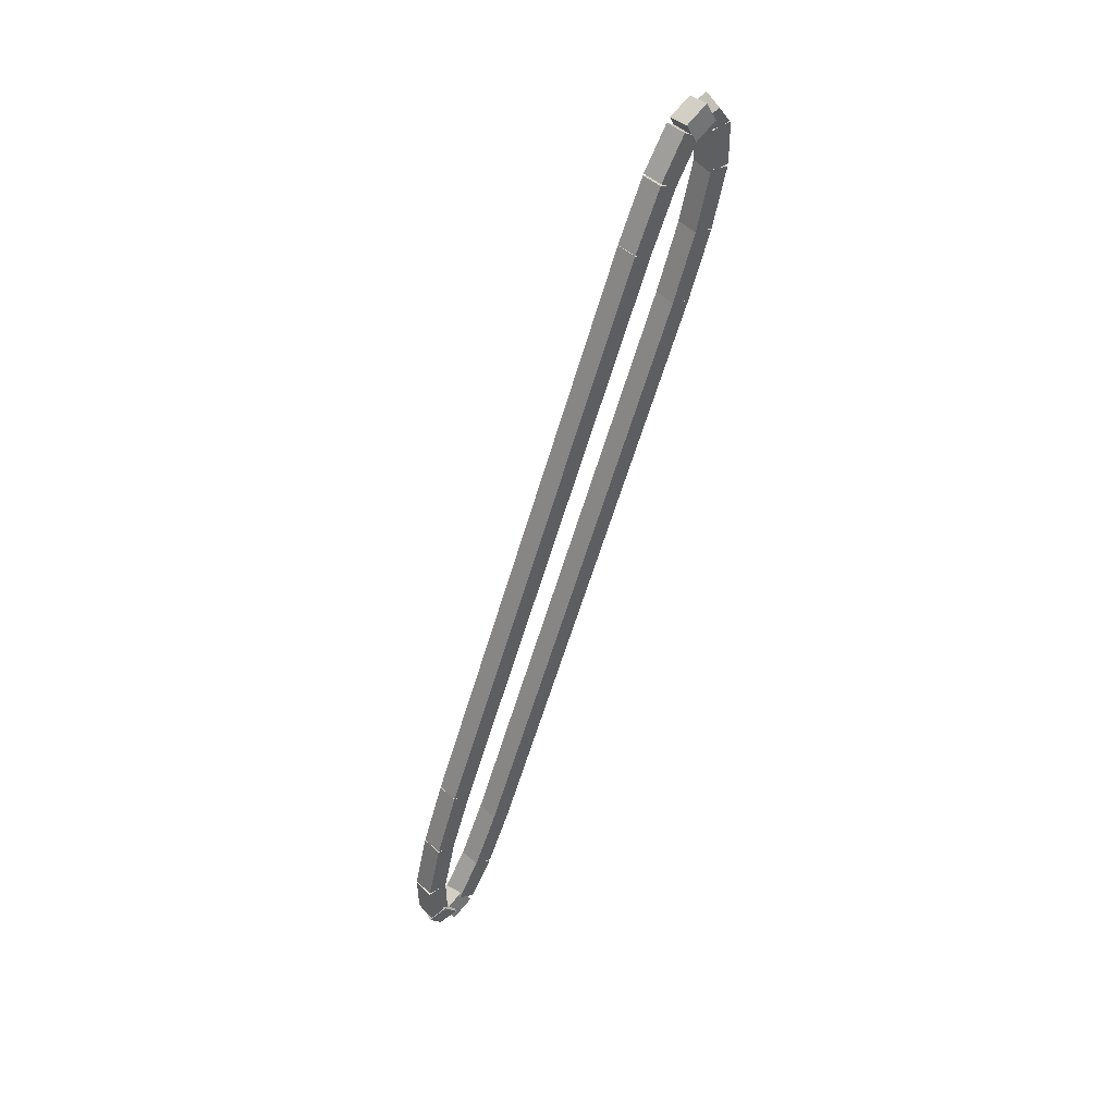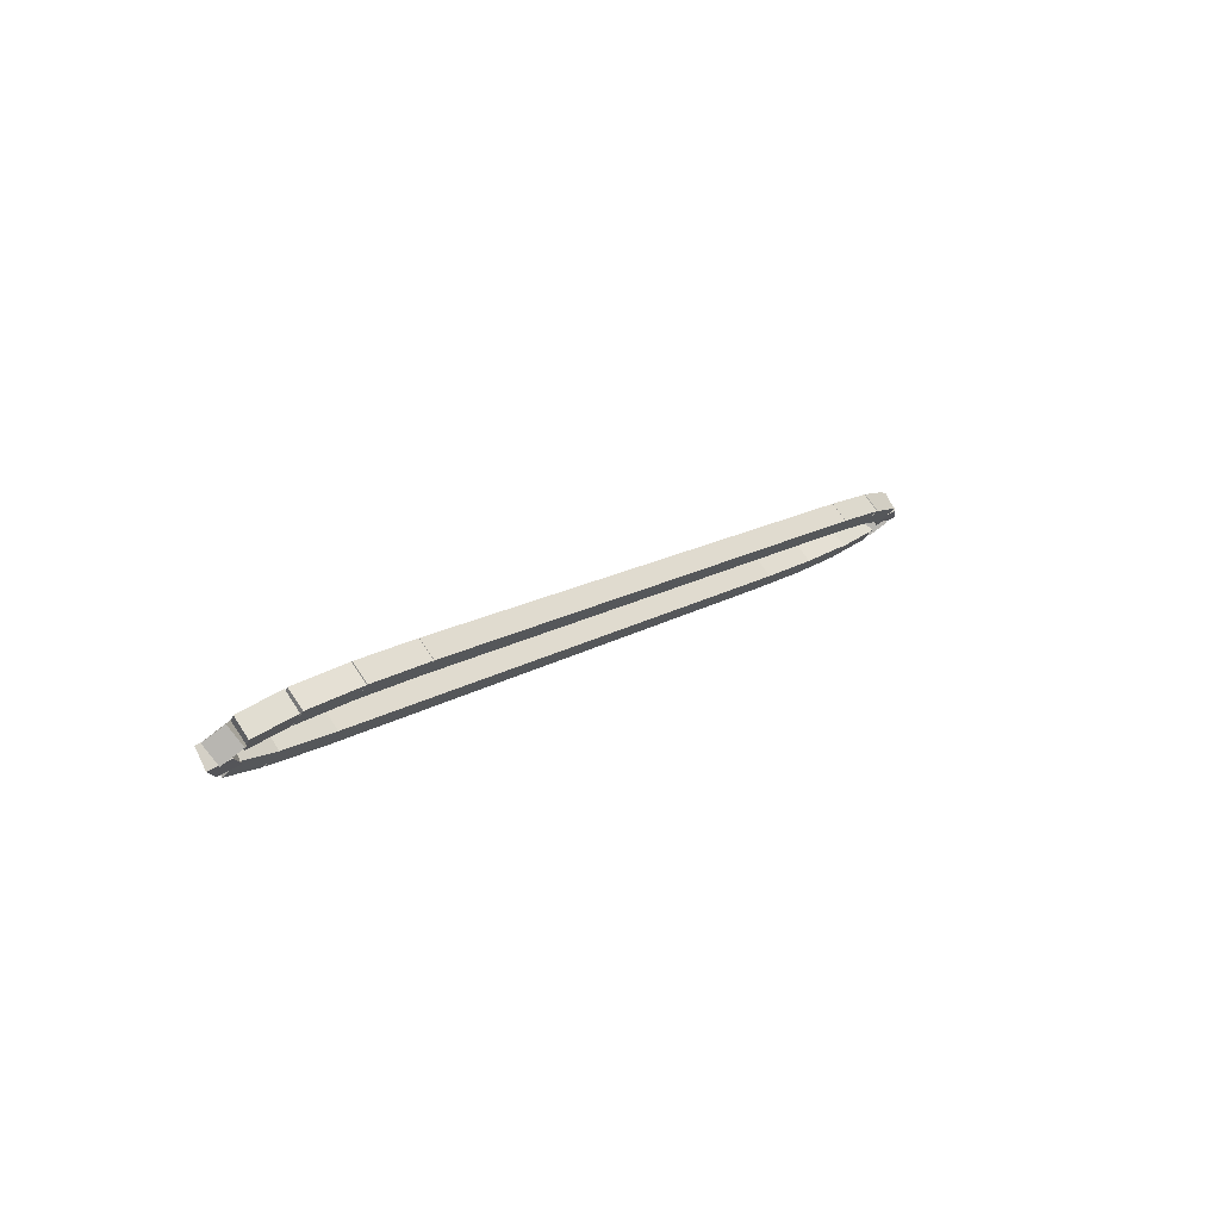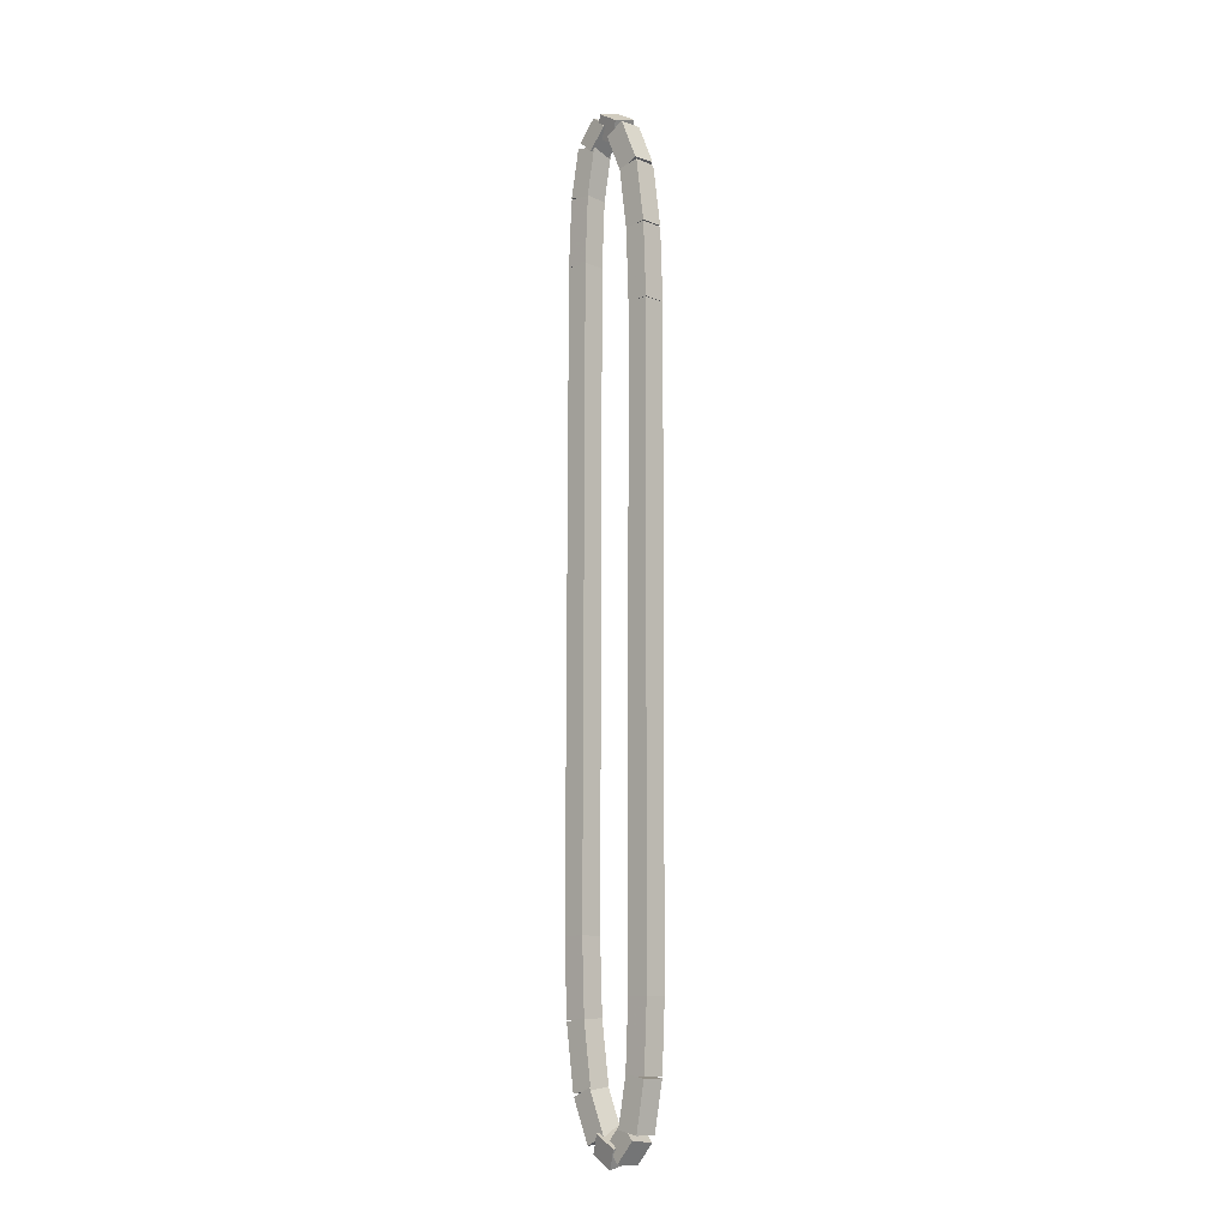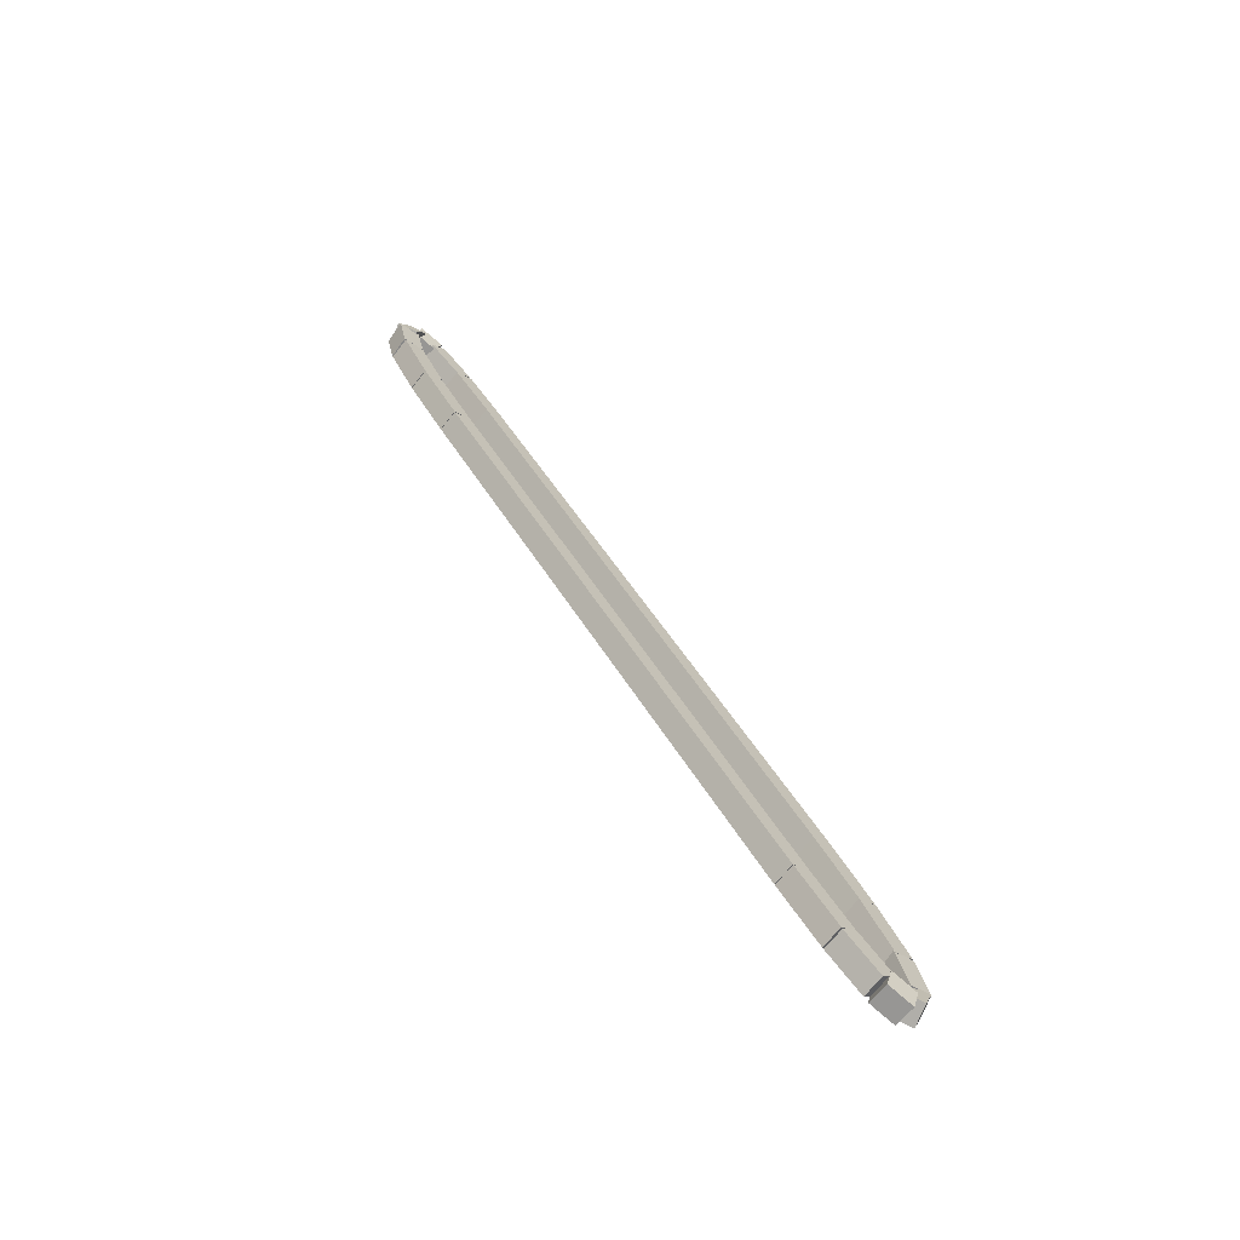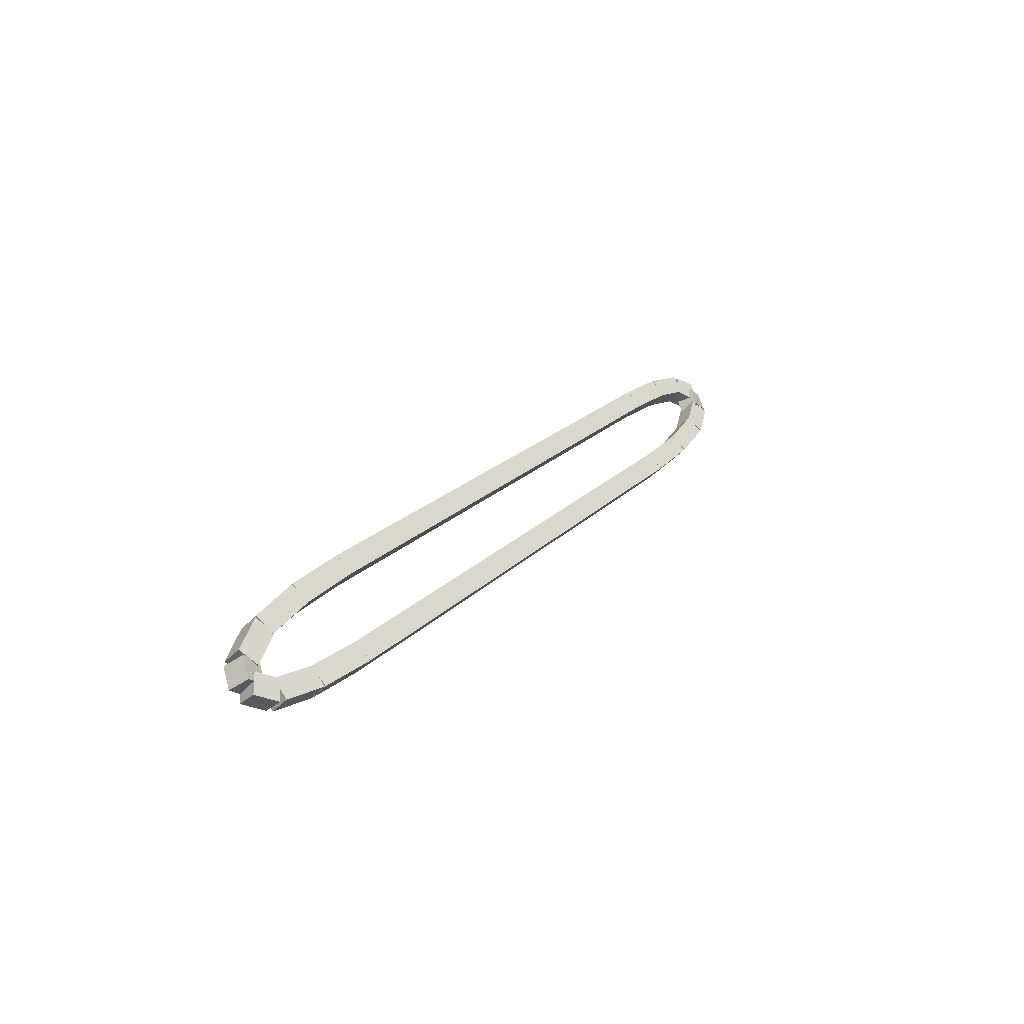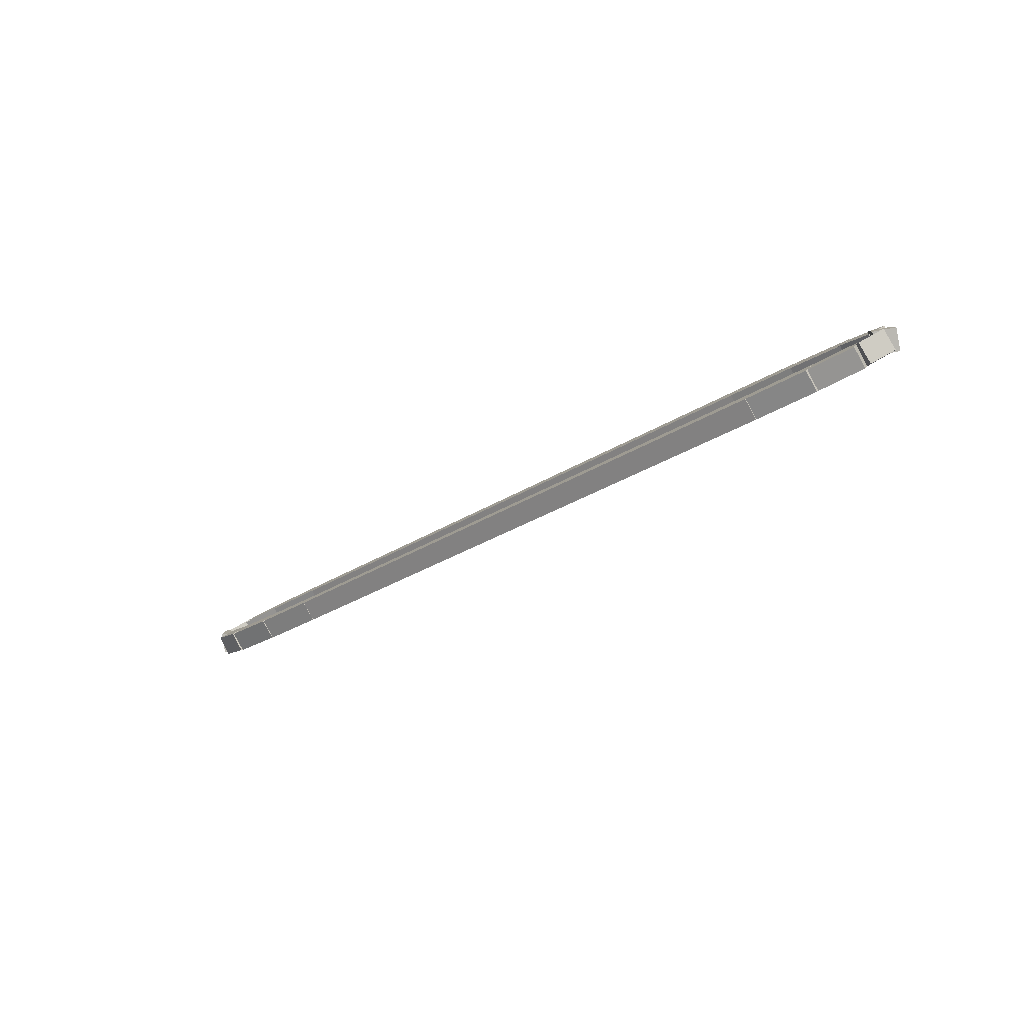
<metadata>
{"format":"obj","ext":"obj","renderer":"f3d","projection":"perspective","resolution":1024,"background":"white","views":[{"elev":-60.1,"azim":-106.4,"up":"+Y"},{"elev":15.2,"azim":-52.8,"up":"+Y"},{"elev":79.0,"azim":90.1,"up":"+Z"},{"elev":44.8,"azim":62.1,"up":"+Y"},{"elev":20.4,"azim":-60.3,"up":"+Z"},{"elev":-30.1,"azim":-137.5,"up":"+Y"}]}
</metadata>
<code>
g name
v 2.711 46.95 9.525
v 2.711 46.75 9.325
v 2.711 46.55 9.525
v 2.711 46.75 9.725
v 5.7 46.95 9.525
v 5.7 46.75 9.325
v 5.7 46.55 9.525
v 5.7 46.75 9.725
f 1 2 3 4
f 6 2 1 5
f 5 1 4 8
f 6 5 8 7
f 8 4 3 7
f 7 3 2 6
g name
v 1.787 46.52 9.499
v 1.776 46.72 9.699
v 1.776 46.92 9.499
v 1.787 46.72 9.299
v 2.717 46.55 9.525
v 2.705 46.75 9.725
v 2.705 46.95 9.525
v 2.717 46.75 9.325
f 9 10 11 12
f 14 10 9 13
f 13 9 12 16
f 14 13 16 15
f 16 12 11 15
f 15 11 10 14
g name
v 1.016 46.44 9.42
v 0.9765 46.64 9.619
v 0.9763 46.84 9.42
v 1.016 46.65 9.221
v 1.801 46.52 9.499
v 1.762 46.72 9.698
v 1.762 46.92 9.499
v 1.801 46.72 9.3
f 17 18 19 20
f 22 18 17 21
f 21 17 20 24
f 22 21 24 23
f 24 20 19 23
f 23 19 18 22
g name
v 0.54 46.29 9.263
v 0.4278 46.47 9.454
v 0.4229 46.68 9.263
v 0.5352 46.5 9.071
v 1.055 46.45 9.42
v 0.9426 46.63 9.612
v 0.9378 46.83 9.42
v 1.05 46.66 9.228
f 25 26 27 28
f 30 26 25 29
f 29 25 28 32
f 30 29 32 31
f 32 28 27 31
f 31 27 26 30
g name
v 0.4787 46.17 9.078
v 0.2476 46.21 9.237
v 0.1731 46.43 9.078
v 0.4043 46.39 8.919
v 0.6343 46.36 9.263
v 0.4031 46.39 9.421
v 0.3287 46.62 9.263
v 0.5598 46.58 9.104
f 33 34 35 36
f 38 34 33 37
f 37 33 36 40
f 38 37 40 39
f 40 36 35 39
f 39 35 34 38
g name
v 0.6867 46.31 8.92
v 0.6607 46.09 9.097
v 0.4762 45.97 8.92
v 0.5023 46.19 8.743
v 0.4312 46.47 9.078
v 0.4051 46.25 9.255
v 0.2207 46.13 9.078
v 0.2467 46.35 8.901
f 41 42 43 44
f 46 42 41 45
f 45 41 44 48
f 46 45 48 47
f 48 44 43 47
f 47 43 42 46
g name
v 1.211 46.26 8.841
v 1.211 46.06 9.039
v 1.159 45.87 8.841
v 1.16 46.07 8.642
v 0.6076 46.34 8.92
v 0.6071 46.14 9.118
v 0.5554 45.95 8.92
v 0.5558 46.15 8.722
f 49 50 51 52
f 54 50 49 53
f 53 49 52 56
f 54 53 56 55
f 56 52 51 55
f 55 51 50 54
g name
v 2.043 46.24 8.814
v 2.043 46.04 9.014
v 2.031 45.84 8.814
v 2.031 46.04 8.614
v 1.191 46.26 8.841
v 1.191 46.06 9.041
v 1.179 45.86 8.841
v 1.179 46.06 8.641
f 57 58 59 60
f 62 58 57 61
f 61 57 60 64
f 62 61 64 63
f 64 60 59 63
f 63 59 58 62
g name
v 9.989 46.24 8.814
v 9.989 46.04 9.014
v 9.989 45.84 8.814
v 9.989 46.04 8.614
v 2.037 46.24 8.814
v 2.037 46.04 9.014
v 2.037 45.84 8.814
v 2.037 46.04 8.614
f 65 66 67 68
f 70 66 65 69
f 69 65 68 72
f 70 69 72 71
f 72 68 67 71
f 71 67 66 70
g name
v 10.91 46.26 8.84
v 10.91 46.06 9.04
v 10.92 45.86 8.84
v 10.92 46.06 8.64
v 9.983 46.24 8.814
v 9.983 46.04 9.014
v 9.995 45.84 8.814
v 9.995 46.04 8.614
f 73 74 75 76
f 78 74 73 77
f 77 73 76 80
f 78 77 80 79
f 80 76 75 79
f 79 75 74 78
g name
v 11.68 46.34 8.919
v 11.68 46.14 9.118
v 11.72 45.94 8.919
v 11.72 46.14 8.72
v 10.9 46.26 8.84
v 10.9 46.06 9.039
v 10.94 45.86 8.84
v 10.94 46.07 8.641
f 81 82 83 84
f 86 82 81 85
f 85 81 84 88
f 86 85 88 87
f 88 84 83 87
f 87 83 82 86
g name
v 12.16 46.49 9.076
v 12.16 46.28 9.268
v 12.28 46.11 9.076
v 12.27 46.32 8.884
v 11.65 46.33 8.919
v 11.65 46.13 9.111
v 11.76 45.95 8.919
v 11.76 46.16 8.727
f 89 90 91 92
f 94 90 89 93
f 93 89 92 96
f 94 93 96 95
f 96 92 91 95
f 95 91 90 94
g name
v 12.22 46.61 9.261
v 12.3 46.39 9.42
v 12.53 46.36 9.261
v 12.45 46.58 9.102
v 12.07 46.43 9.076
v 12.14 46.21 9.235
v 12.37 46.17 9.076
v 12.3 46.39 8.918
f 97 98 99 100
f 102 98 97 101
f 101 97 100 104
f 102 101 104 103
f 104 100 99 103
f 103 99 98 102
g name
v 12.01 46.47 9.419
v 12.2 46.59 9.596
v 12.22 46.81 9.419
v 12.04 46.69 9.242
v 12.27 46.31 9.261
v 12.45 46.44 9.438
v 12.48 46.65 9.261
v 12.29 46.53 9.084
f 105 106 107 108
f 110 106 105 109
f 109 105 108 112
f 110 109 112 111
f 112 108 107 111
f 111 107 106 110
g name
v 11.49 46.52 9.498
v 11.54 46.72 9.697
v 11.54 46.92 9.498
v 11.49 46.73 9.3
v 12.09 46.44 9.419
v 12.14 46.64 9.617
v 12.14 46.84 9.419
v 12.09 46.65 9.22
f 113 114 115 116
f 118 114 113 117
f 117 113 116 120
f 118 117 120 119
f 120 116 115 119
f 119 115 114 118
g name
v 10.66 46.55 9.525
v 10.67 46.75 9.725
v 10.67 46.95 9.525
v 10.66 46.75 9.325
v 11.51 46.52 9.498
v 11.52 46.72 9.698
v 11.52 46.92 9.498
v 11.51 46.72 9.298
f 121 122 123 124
f 126 122 121 125
f 125 121 124 128
f 126 125 128 127
f 128 124 123 127
f 127 123 122 126
g name
v 5.7 46.55 9.525
v 5.7 46.75 9.725
v 5.7 46.95 9.525
v 5.7 46.75 9.325
v 10.66 46.55 9.525
v 10.66 46.75 9.725
v 10.66 46.95 9.525
v 10.66 46.75 9.325
f 129 130 131 132
f 134 130 129 133
f 133 129 132 136
f 134 133 136 135
f 136 132 131 135
f 135 131 130 134

</code>
